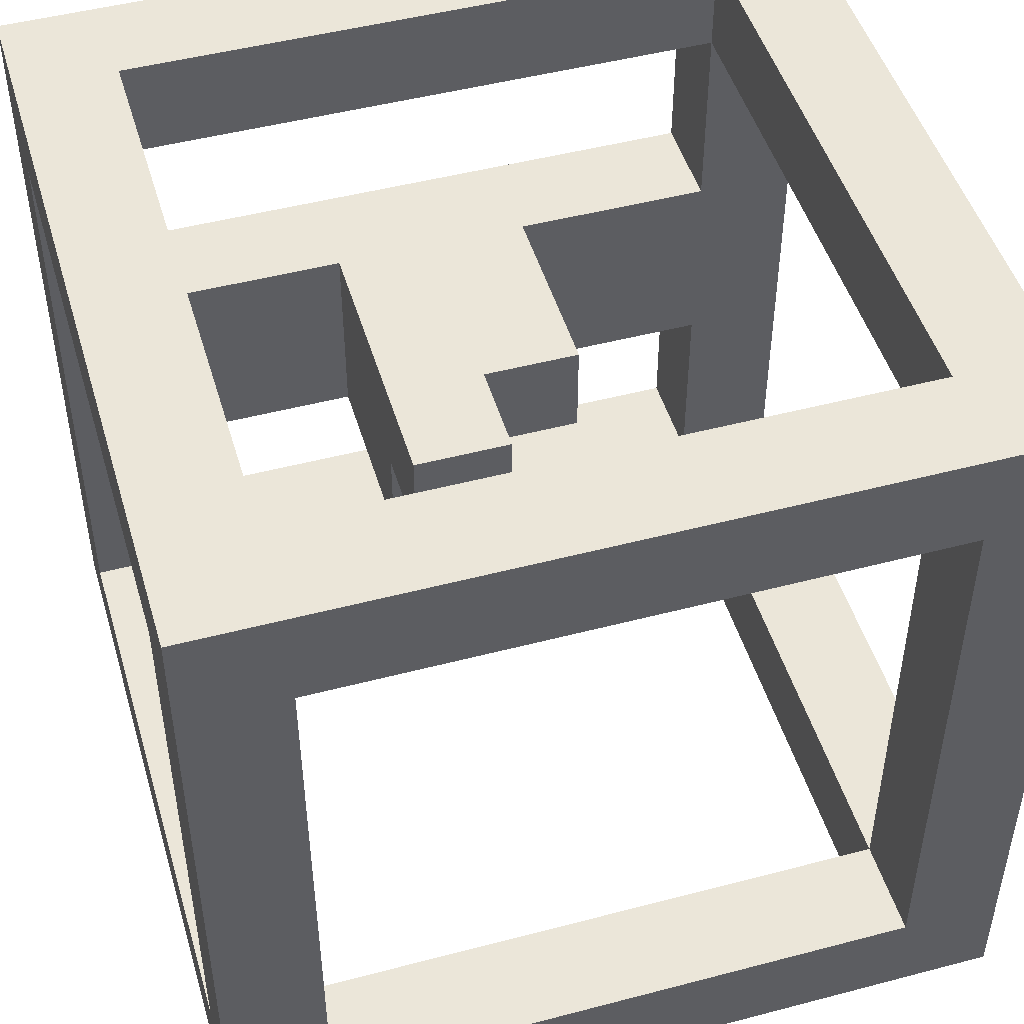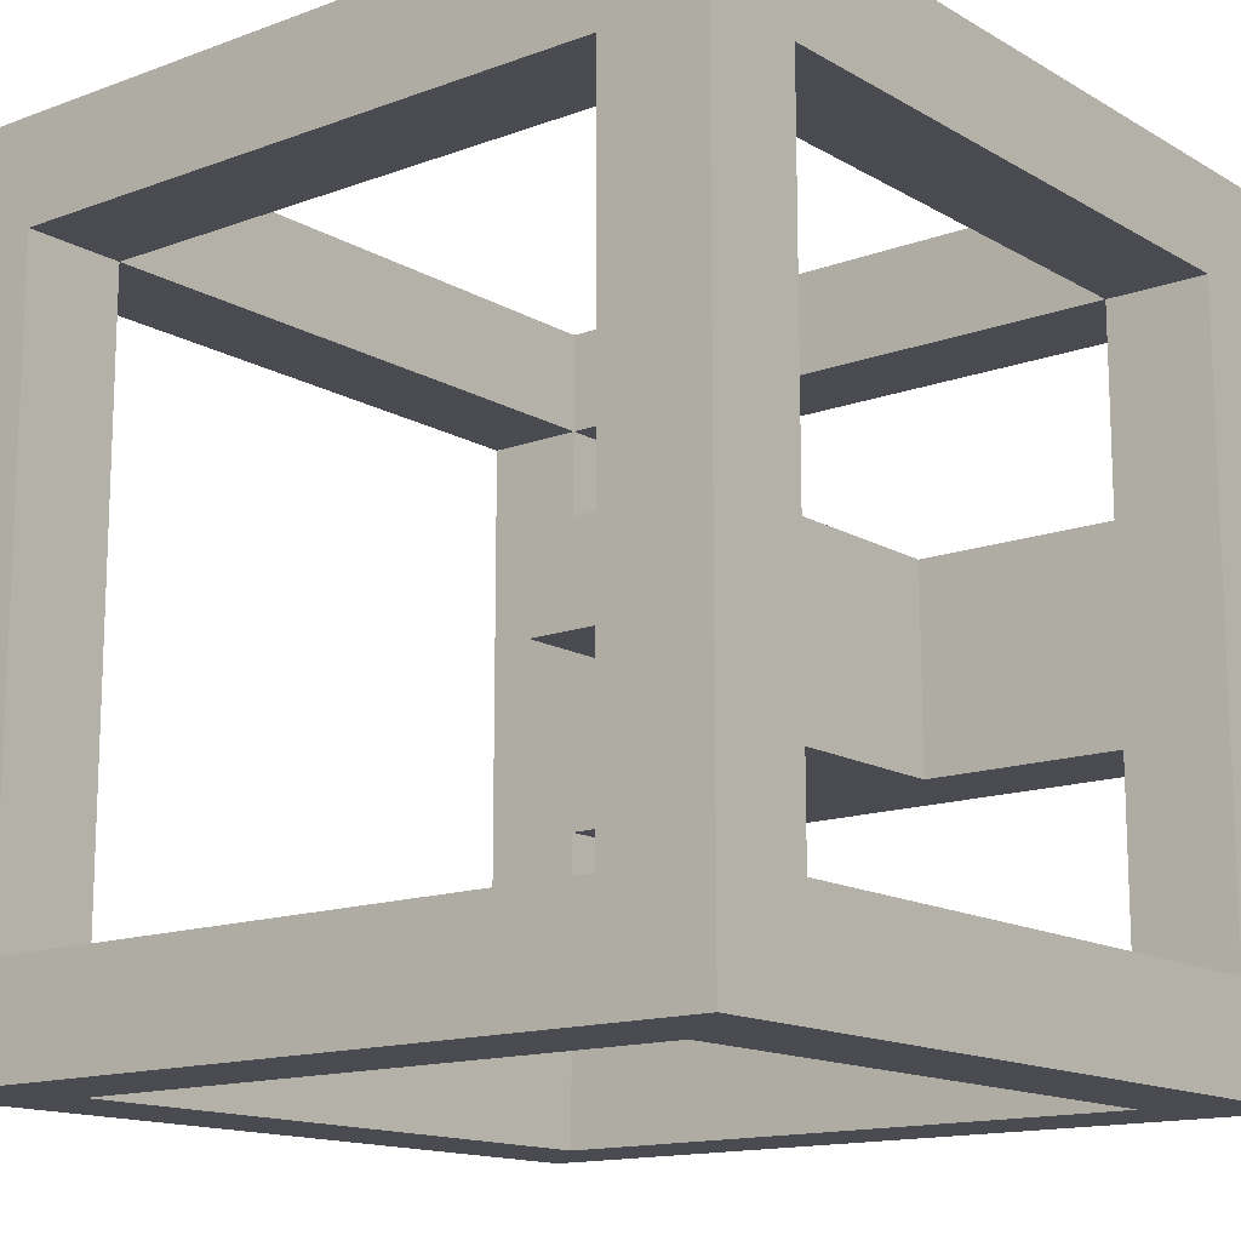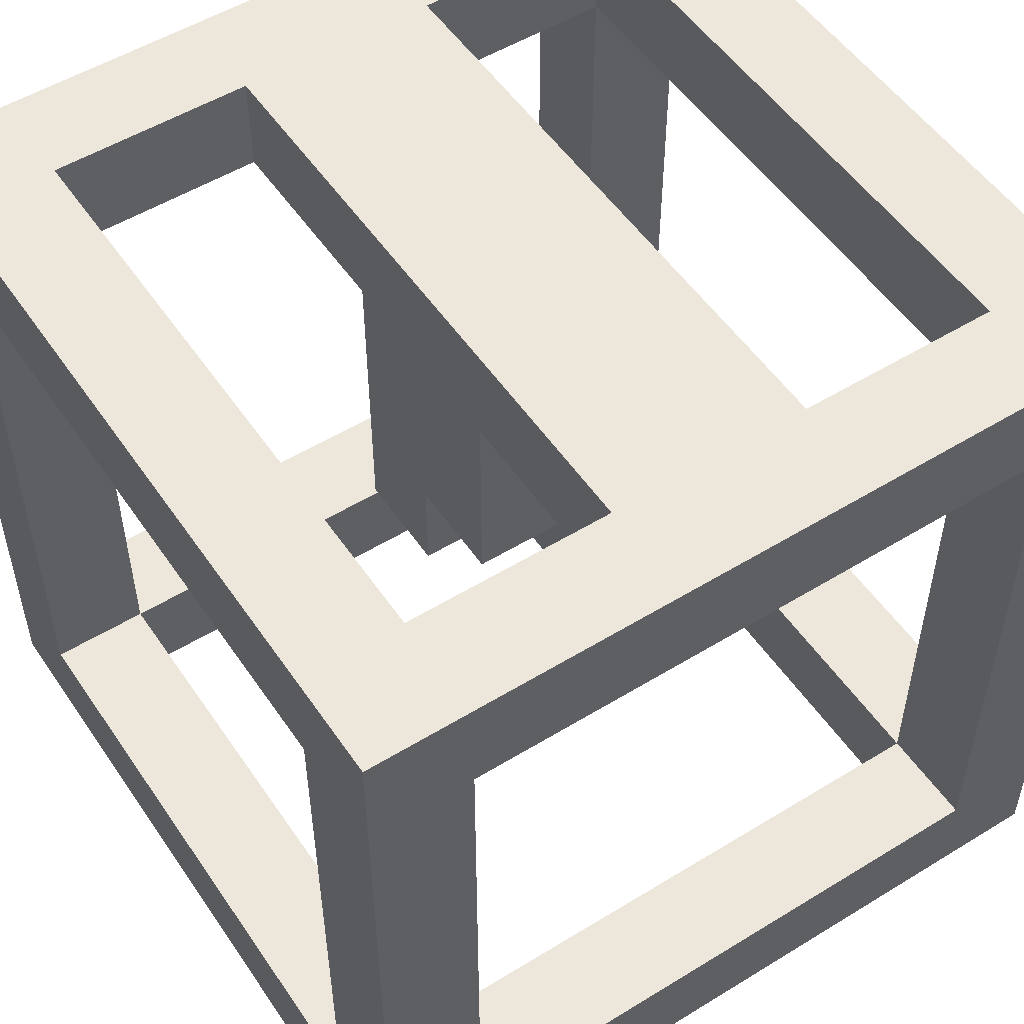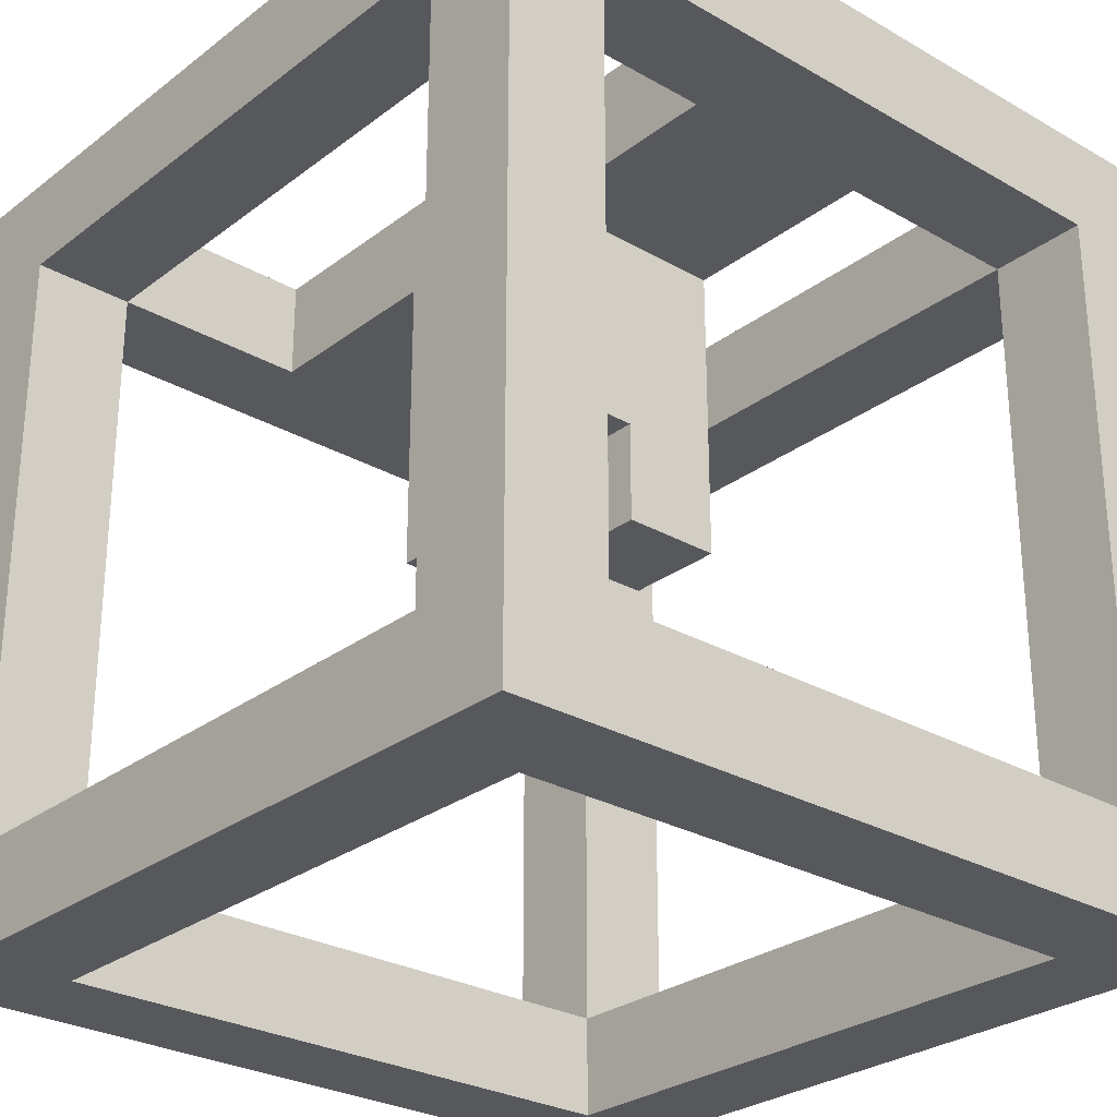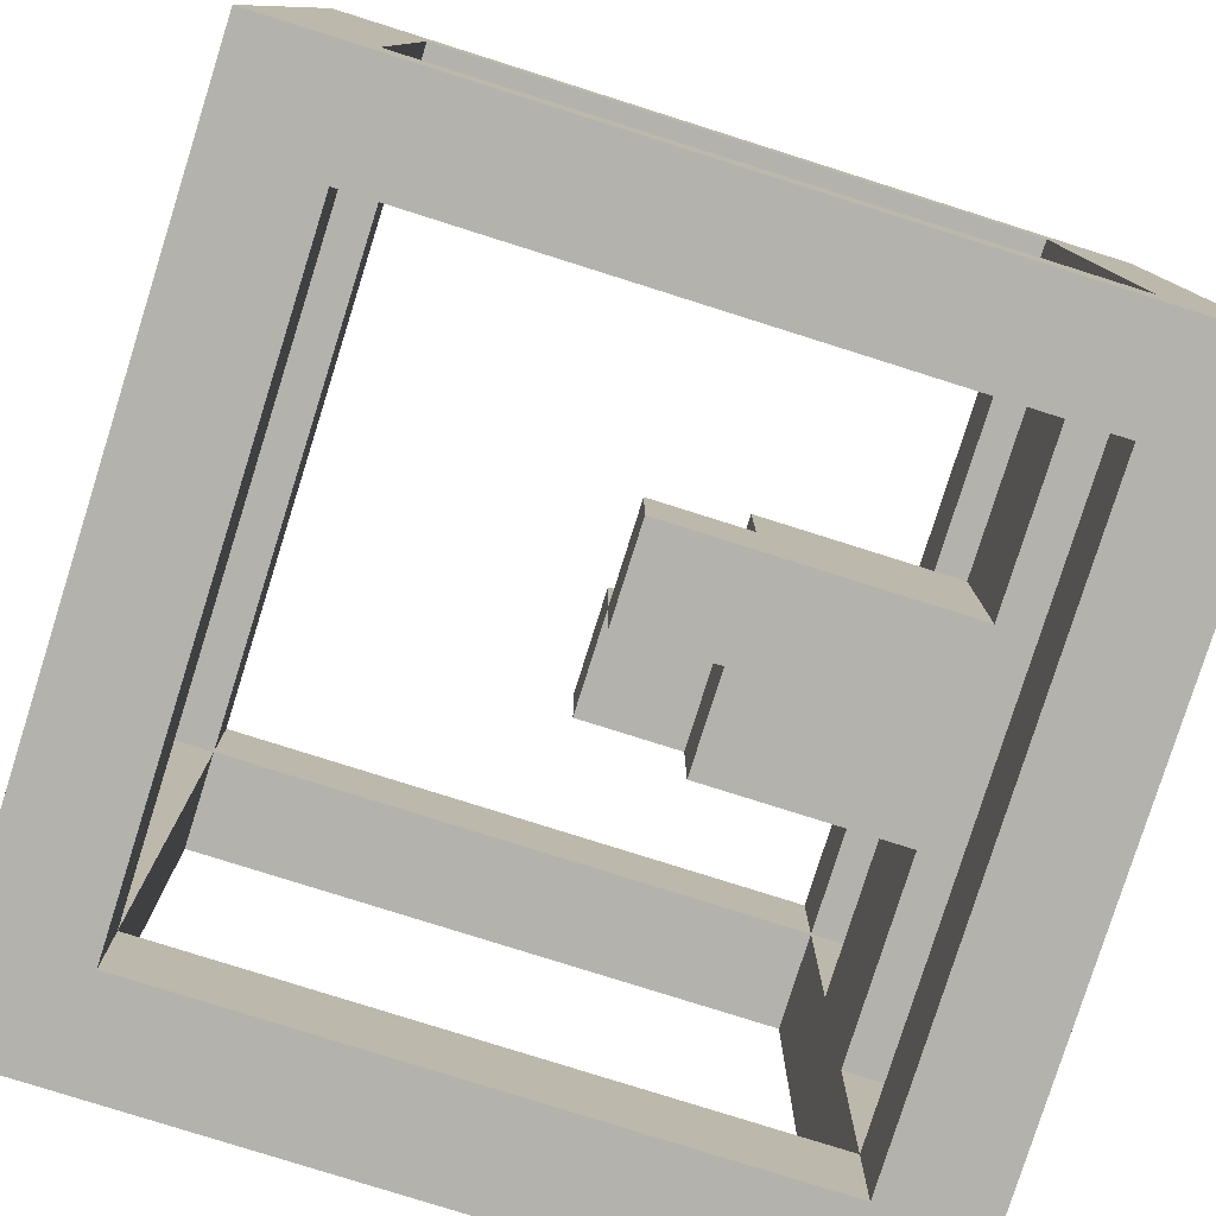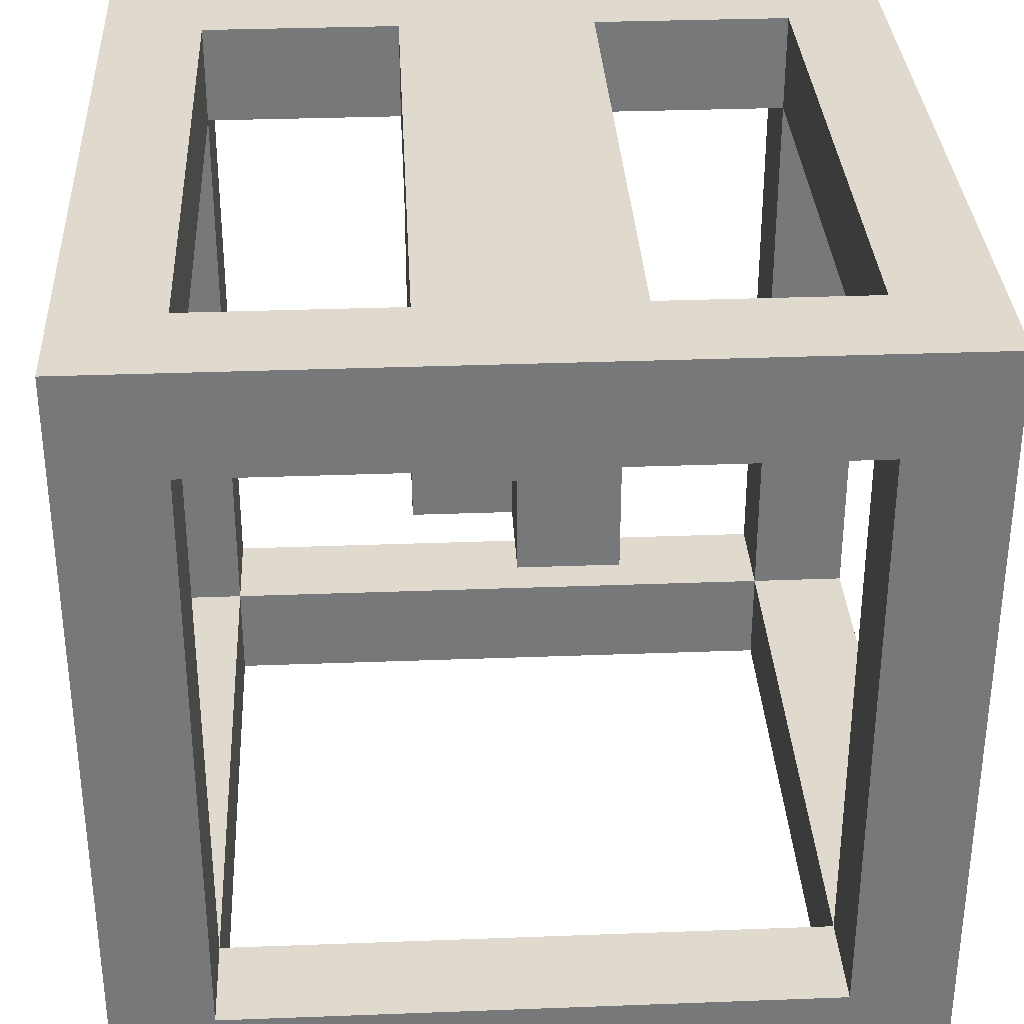
<metadata>
{"format":"obj","ext":"obj","renderer":"f3d","projection":"perspective","resolution":1024,"background":"white","views":[{"elev":48.3,"azim":-16.4,"up":"+Z"},{"elev":-14.4,"azim":38.8,"up":"+Z"},{"elev":52.7,"azim":-123.4,"up":"+Y"},{"elev":-27.8,"azim":48.9,"up":"+Y"},{"elev":-79.4,"azim":72.5,"up":"+Z"},{"elev":32.9,"azim":87.0,"up":"+Y"}]}
</metadata>
<code>
o
v -0.4 0 0.4
v -0.4 0 -0.4
v -0.4 0.1 0.3
v -0.4 0.1 -0.3
v -0.4 0.7 0.3
v -0.4 0.7 -0.3
v -0.4 0.8 0.4
v -0.4 0.8 -0.4
v -0.1 0.4 0.1
v -0.1 0.4 0
v -0.1 0.5 0
v -0.1 0.5 -0.1
v -0.1 0.7 0.1
v -0.1 0.7 -0.1
v 0 0.4 0
v 0 0.4 -0.1
v 0 0.5 0
v 0 0.5 -0.1
v 0.3 0 0.3
v 0.3 0 -0.3
v 0.3 0.1 0.4
v 0.3 0.1 0.3
v 0.3 0.1 -0.3
v 0.3 0.1 -0.4
v 0.3 0.7 0.4
v 0.3 0.7 0.3
v 0.3 0.7 0.1
v 0.3 0.7 -0.1
v 0.3 0.7 -0.3
v 0.3 0.7 -0.4
v 0.3 0.8 0.3
v 0.3 0.8 0.1
v 0.3 0.8 -0.1
v 0.3 0.8 -0.3
v -0.3 0 0.3
v -0.3 0 -0.3
v -0.3 0.1 0.4
v -0.3 0.1 0.3
v -0.3 0.1 -0.3
v -0.3 0.1 -0.4
v -0.3 0.7 0.4
v -0.3 0.7 0.3
v -0.3 0.7 0.1
v -0.3 0.7 -0.1
v -0.3 0.7 -0.3
v -0.3 0.7 -0.4
v -0.3 0.8 0.3
v -0.3 0.8 0.1
v -0.3 0.8 -0.1
v -0.3 0.8 -0.3
v 0 0.4 0.1
v 0 0.4 0
v 0 0.5 0.1
v 0 0.5 0
v 0.1 0.4 0
v 0.1 0.4 -0.1
v 0.1 0.5 0.1
v 0.1 0.5 0
v 0.1 0.7 0.1
v 0.1 0.7 -0.1
v 0.4 0 0.4
v 0.4 0 -0.4
v 0.4 0.1 0.3
v 0.4 0.1 -0.3
v 0.4 0.7 0.3
v 0.4 0.7 -0.3
v 0.4 0.8 0.4
v 0.4 0.8 -0.4
v -0.4 0 0.4
v -0.4 0.8 0.4
v -0.3 0.1 0.4
v -0.3 0.7 0.4
v 0.3 0.1 0.4
v 0.3 0.7 0.4
v 0.4 0 0.4
v 0.4 0.8 0.4
v -0.3 0.7 0.1
v -0.3 0.8 0.1
v -0.1 0.4 0.1
v -0.1 0.7 0.1
v 0 0.4 0.1
v 0 0.5 0.1
v 0.1 0.5 0.1
v 0.1 0.7 0.1
v 0.3 0.7 0.1
v 0.3 0.8 0.1
v 0 0.4 0
v 0 0.5 0
v 0.1 0.4 0
v 0.1 0.5 0
v -0.4 0.1 -0.3
v -0.4 0.7 -0.3
v -0.3 0 -0.3
v -0.3 0.1 -0.3
v -0.3 0.7 -0.3
v -0.3 0.8 -0.3
v 0.3 0 -0.3
v 0.3 0.1 -0.3
v 0.3 0.7 -0.3
v 0.3 0.8 -0.3
v 0.4 0.1 -0.3
v 0.4 0.7 -0.3
v -0.4 0.1 0.3
v -0.4 0.7 0.3
v -0.3 0 0.3
v -0.3 0.1 0.3
v -0.3 0.7 0.3
v -0.3 0.8 0.3
v 0.3 0 0.3
v 0.3 0.1 0.3
v 0.3 0.7 0.3
v 0.3 0.8 0.3
v 0.4 0.1 0.3
v 0.4 0.7 0.3
v -0.1 0.4 0
v -0.1 0.5 0
v 0 0.4 0
v 0 0.5 0
v -0.3 0.7 -0.1
v -0.3 0.8 -0.1
v -0.1 0.5 -0.1
v -0.1 0.7 -0.1
v 0 0.4 -0.1
v 0 0.5 -0.1
v 0.1 0.4 -0.1
v 0.1 0.7 -0.1
v 0.3 0.7 -0.1
v 0.3 0.8 -0.1
v -0.4 0 -0.4
v -0.4 0.8 -0.4
v -0.3 0.1 -0.4
v -0.3 0.7 -0.4
v 0.3 0.1 -0.4
v 0.3 0.7 -0.4
v 0.4 0 -0.4
v 0.4 0.8 -0.4
v -0.4 0 0.4
v 0.4 0 0.4
v -0.3 0 0.3
v 0.3 0 0.3
v -0.3 0 -0.3
v 0.3 0 -0.3
v -0.4 0 -0.4
v 0.4 0 -0.4
v -0.1 0.4 0.1
v 0 0.4 0.1
v -0.1 0.4 0
v 0 0.4 0
v 0.1 0.4 0
v 0 0.4 -0.1
v 0.1 0.4 -0.1
v 0 0.5 0.1
v 0.1 0.5 0.1
v -0.1 0.5 0
v 0 0.5 0
v 0.1 0.5 0
v -0.1 0.5 -0.1
v 0 0.5 -0.1
v -0.3 0.7 0.4
v 0.3 0.7 0.4
v -0.4 0.7 0.3
v -0.3 0.7 0.3
v 0.3 0.7 0.3
v 0.4 0.7 0.3
v -0.3 0.7 0.1
v -0.1 0.7 0.1
v 0.1 0.7 0.1
v 0.3 0.7 0.1
v -0.3 0.7 -0.1
v -0.1 0.7 -0.1
v 0.1 0.7 -0.1
v 0.3 0.7 -0.1
v -0.4 0.7 -0.3
v -0.3 0.7 -0.3
v 0.3 0.7 -0.3
v 0.4 0.7 -0.3
v -0.3 0.7 -0.4
v 0.3 0.7 -0.4
v -0.3 0.1 0.4
v 0.3 0.1 0.4
v -0.4 0.1 0.3
v -0.3 0.1 0.3
v 0.3 0.1 0.3
v 0.4 0.1 0.3
v -0.4 0.1 -0.3
v -0.3 0.1 -0.3
v 0.3 0.1 -0.3
v 0.4 0.1 -0.3
v -0.3 0.1 -0.4
v 0.3 0.1 -0.4
v -0.4 0.8 0.4
v 0.4 0.8 0.4
v -0.3 0.8 0.3
v 0.3 0.8 0.3
v -0.3 0.8 0.1
v 0.3 0.8 0.1
v -0.3 0.8 -0.1
v 0.3 0.8 -0.1
v -0.3 0.8 -0.3
v 0.3 0.8 -0.3
v -0.4 0.8 -0.4
v 0.4 0.8 -0.4
f 3 2 1
f 4 2 3
f 5 3 1
f 6 2 4
f 7 5 1
f 7 6 5
f 8 2 6
f 8 6 7
f 11 10 9
f 13 11 9
f 13 12 11
f 14 12 13
f 17 16 15
f 18 16 17
f 22 20 19
f 23 20 22
f 25 22 21
f 26 22 25
f 29 24 23
f 30 24 29
f 31 27 26
f 32 27 31
f 33 29 28
f 34 29 33
f 35 36 38
f 38 36 39
f 37 38 41
f 41 38 42
f 39 40 45
f 45 40 46
f 42 43 47
f 47 43 48
f 44 45 49
f 49 45 50
f 51 52 53
f 53 52 54
f 55 56 58
f 57 58 59
f 58 56 60
f 59 58 60
f 61 62 63
f 63 62 64
f 61 63 65
f 64 62 66
f 61 65 67
f 65 66 67
f 66 62 68
f 67 66 68
f 71 70 69
f 72 70 71
f 73 71 69
f 74 70 72
f 75 73 69
f 75 74 73
f 76 70 74
f 76 74 75
f 80 78 77
f 81 80 79
f 82 80 81
f 83 80 82
f 84 78 80
f 84 80 83
f 85 78 84
f 86 78 85
f 89 88 87
f 90 88 89
f 94 92 91
f 95 92 94
f 97 94 93
f 98 94 97
f 99 96 95
f 100 96 99
f 101 99 98
f 102 99 101
f 103 104 106
f 106 104 107
f 105 106 109
f 109 106 110
f 107 108 111
f 111 108 112
f 110 111 113
f 113 111 114
f 115 116 117
f 117 116 118
f 119 120 122
f 121 122 124
f 123 124 125
f 122 120 126
f 125 124 126
f 124 122 126
f 126 120 127
f 127 120 128
f 129 130 131
f 131 130 132
f 129 131 133
f 132 130 134
f 129 133 135
f 133 134 135
f 134 130 136
f 135 134 136
f 139 138 137
f 140 138 139
f 141 139 137
f 142 138 140
f 143 141 137
f 143 142 141
f 144 138 142
f 144 142 143
f 147 146 145
f 148 146 147
f 150 149 148
f 151 149 150
f 155 153 152
f 156 153 155
f 157 155 154
f 158 155 157
f 162 160 159
f 163 160 162
f 165 162 161
f 168 164 163
f 169 166 165
f 169 165 161
f 170 166 169
f 171 168 167
f 172 164 168
f 172 168 171
f 173 169 161
f 174 169 173
f 175 164 172
f 176 164 175
f 177 175 174
f 178 175 177
f 179 180 182
f 182 180 183
f 181 182 185
f 185 182 186
f 183 184 187
f 187 184 188
f 186 187 189
f 189 187 190
f 191 192 193
f 193 192 194
f 191 193 195
f 194 192 196
f 191 195 197
f 195 196 197
f 196 192 198
f 197 196 198
f 191 197 199
f 198 192 200
f 191 199 201
f 199 200 201
f 200 192 202
f 201 200 202

</code>
